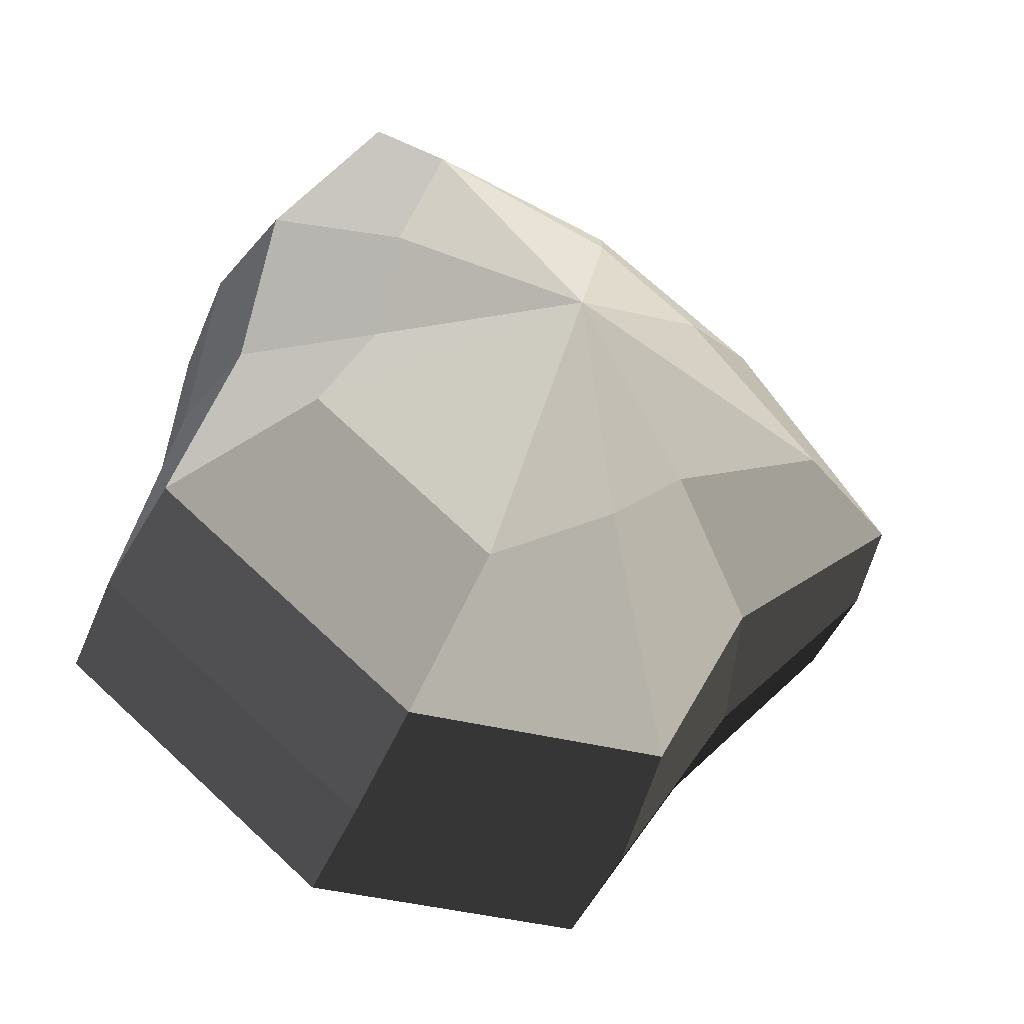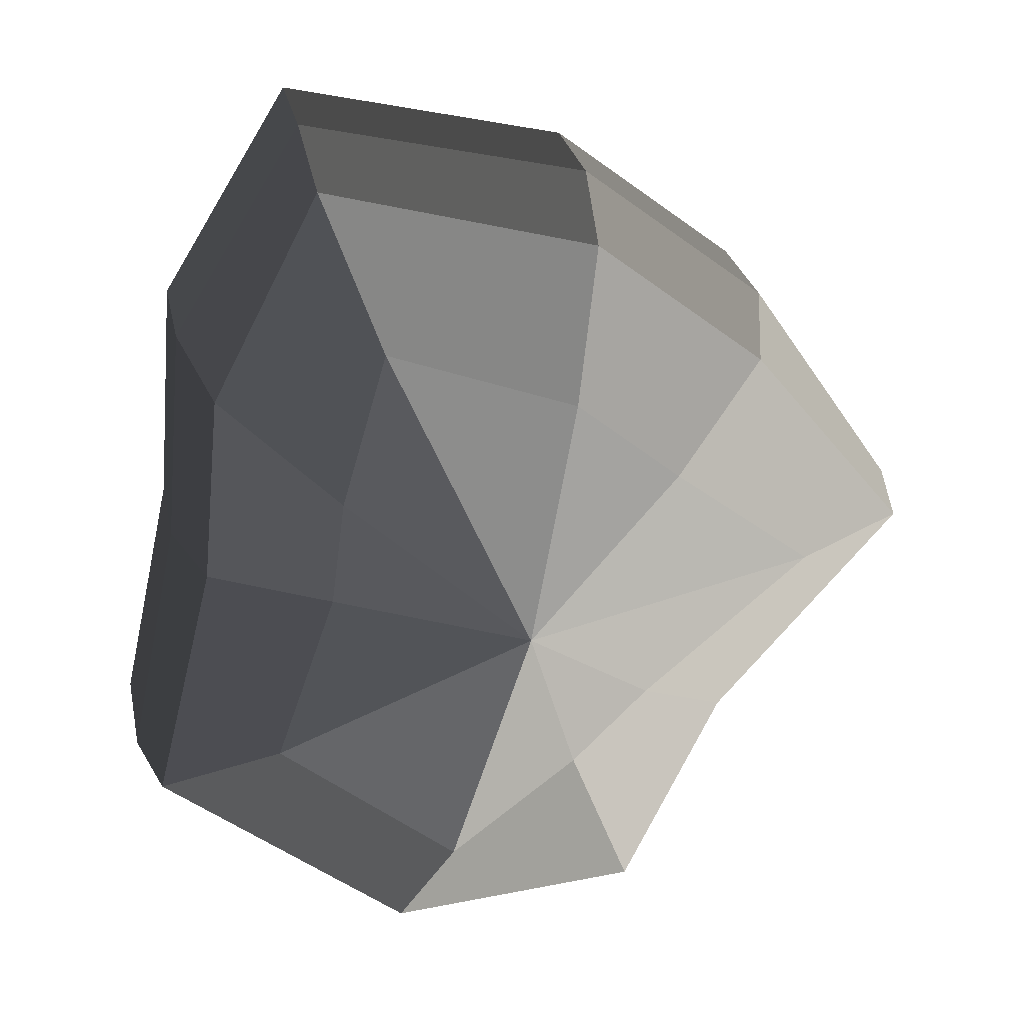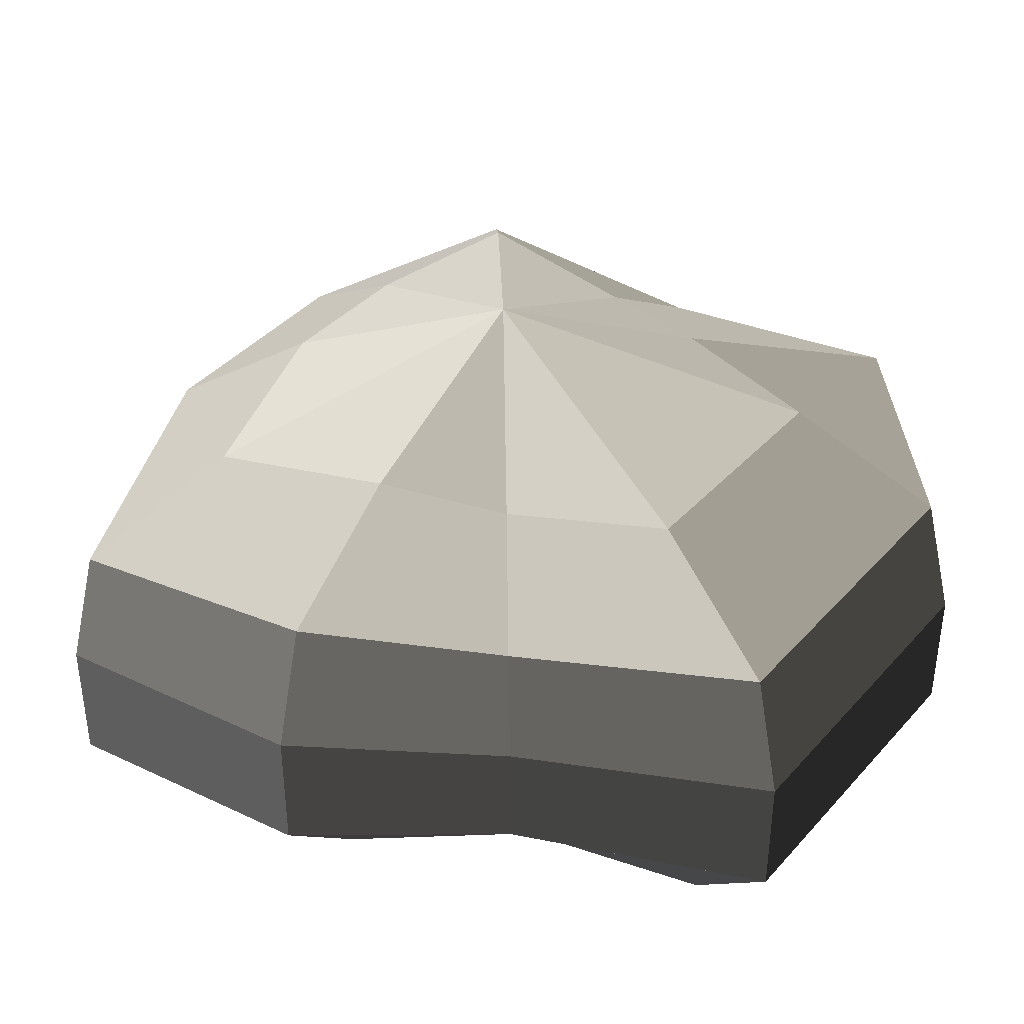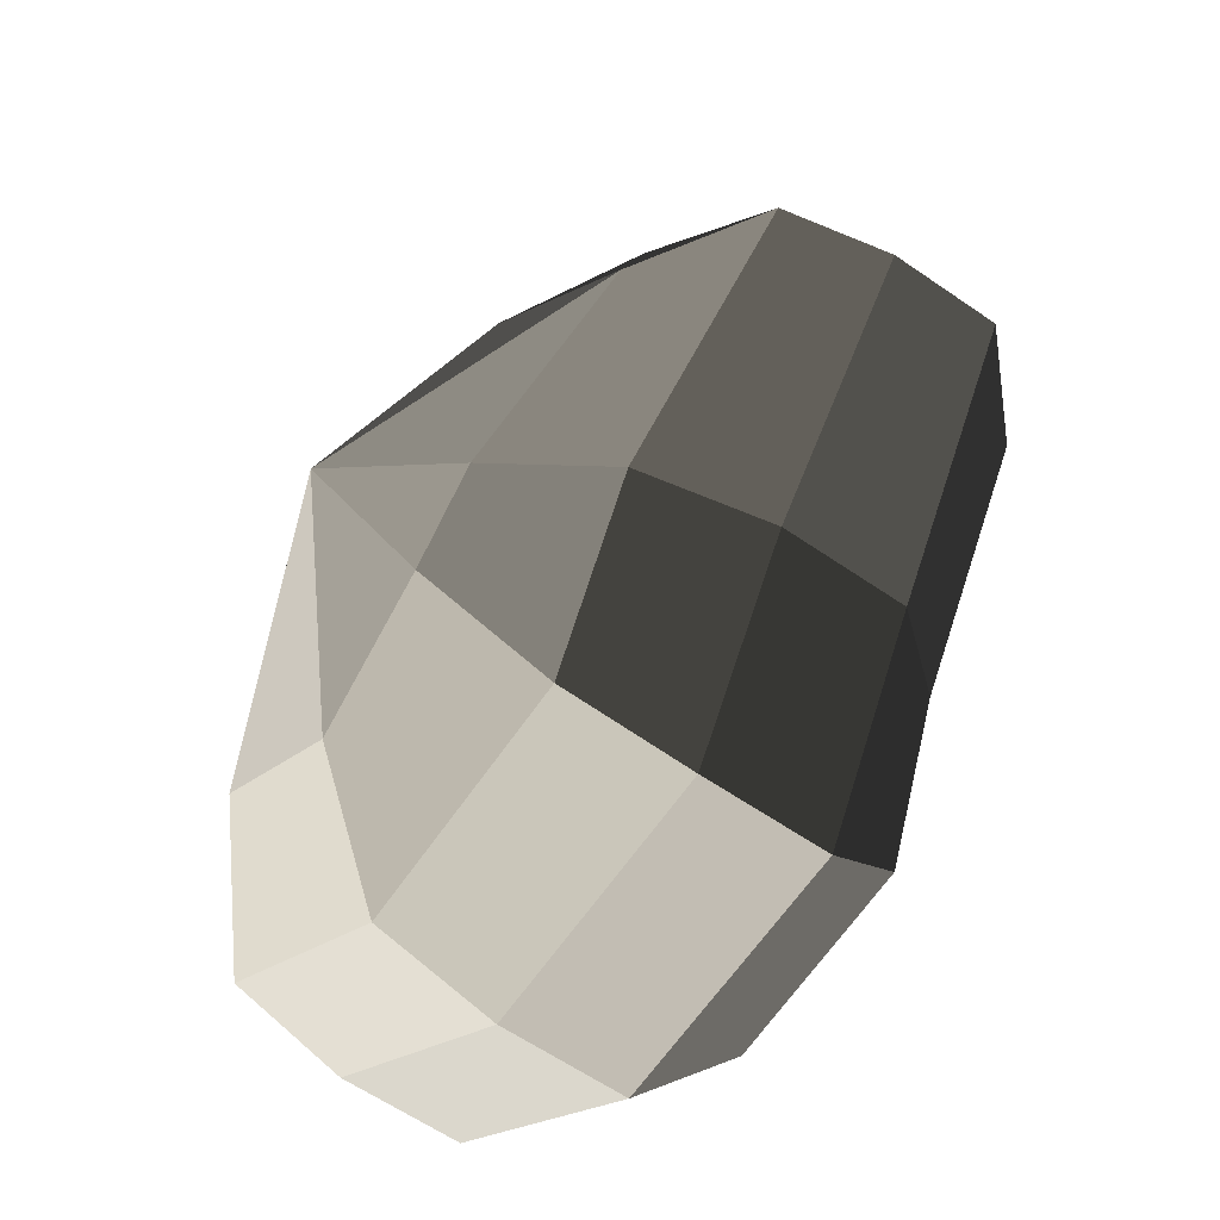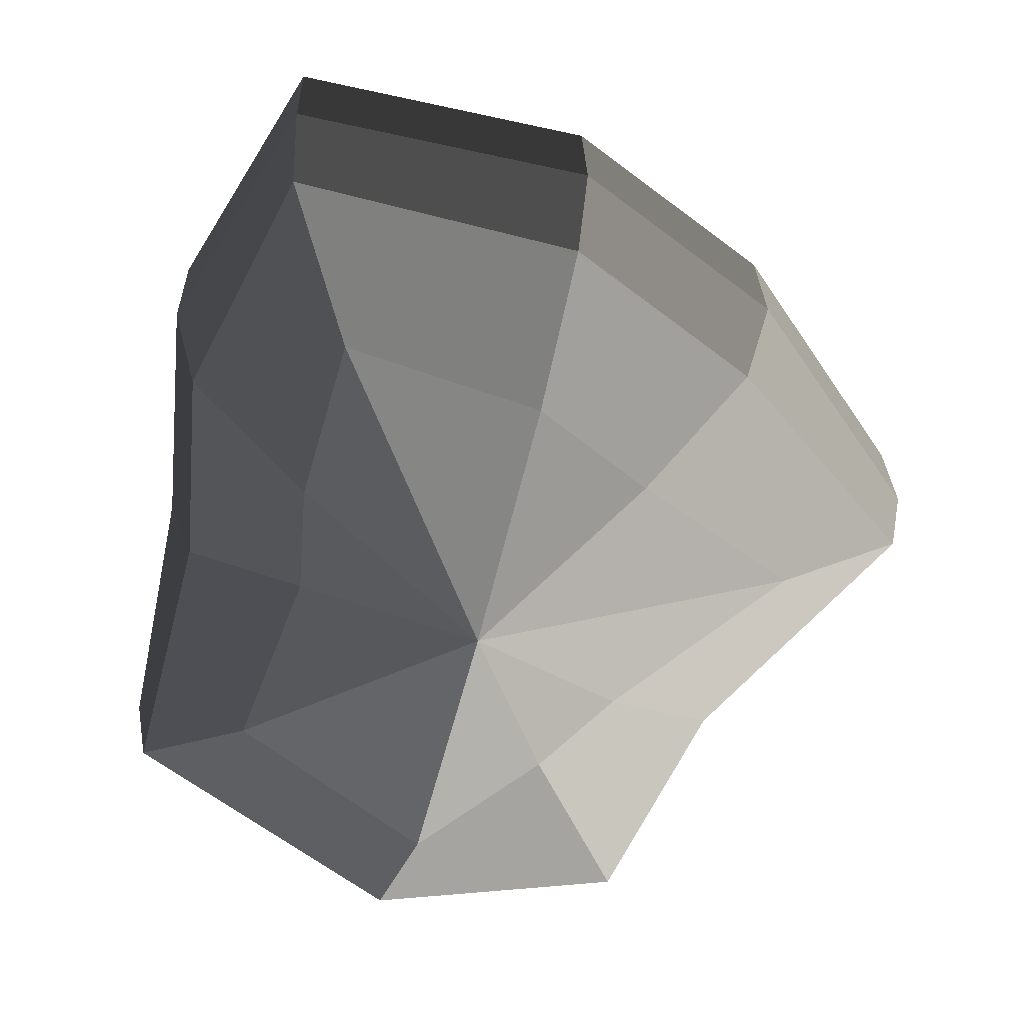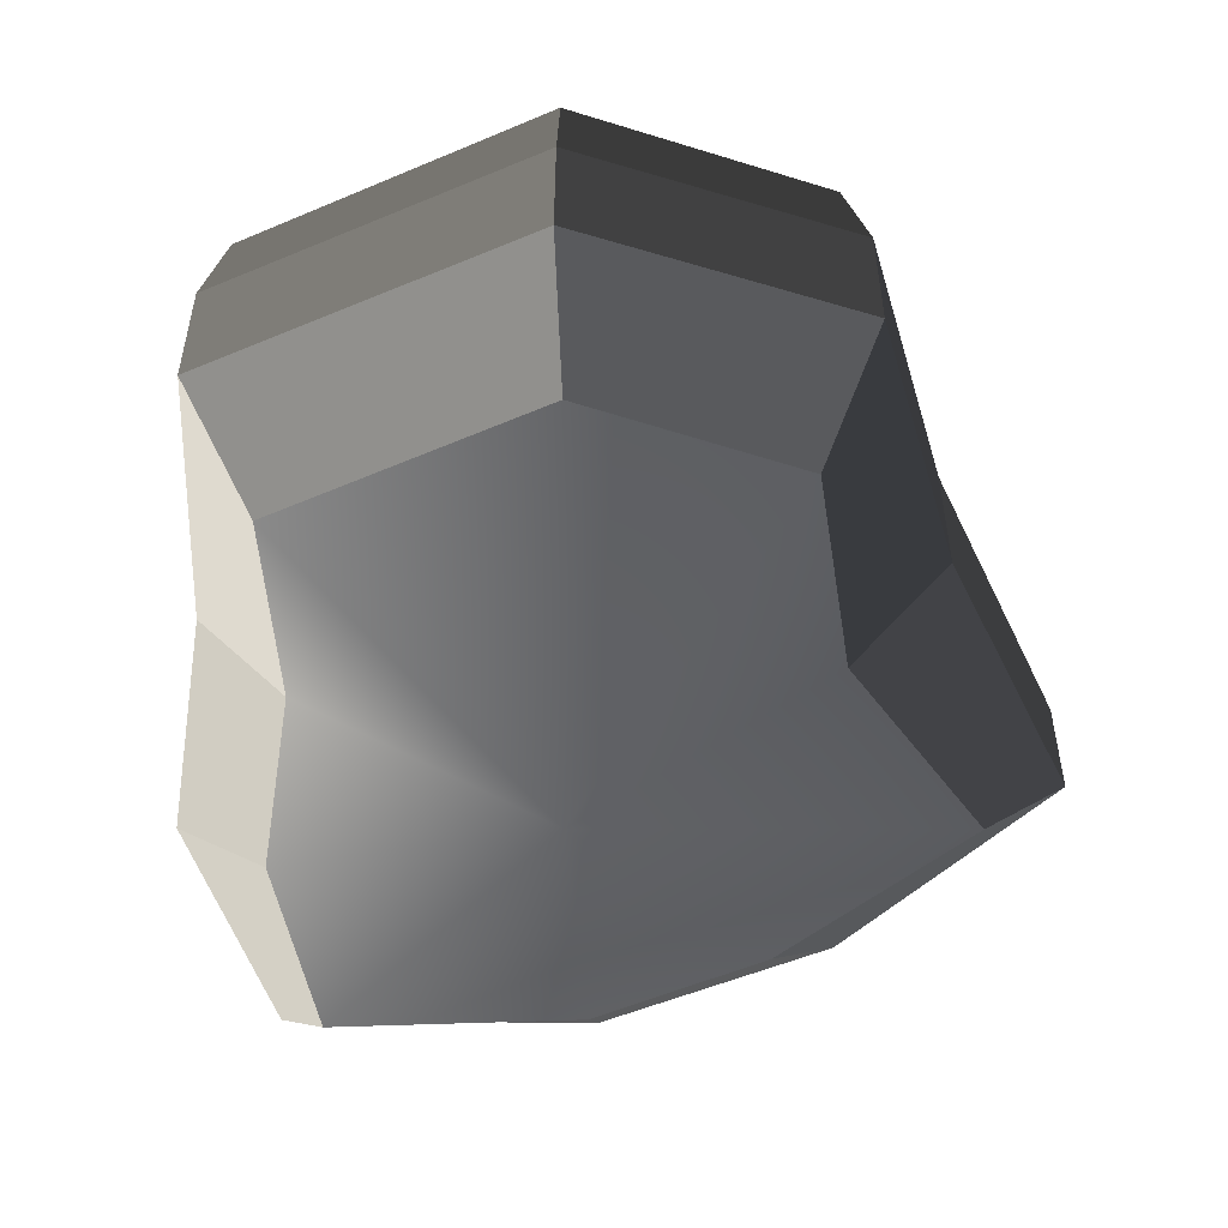
<metadata>
{"format":"obj","ext":"obj","renderer":"f3d","projection":"perspective","resolution":1024,"background":"white","views":[{"elev":-44.1,"azim":158.7,"up":"+Z"},{"elev":26.5,"azim":168.7,"up":"+Z"},{"elev":40.0,"azim":88.8,"up":"+Y"},{"elev":-61.1,"azim":-125.2,"up":"+Z"},{"elev":26.7,"azim":178.6,"up":"+Z"},{"elev":-53.3,"azim":166.2,"up":"+Y"}]}
</metadata>
<code>
v 0.01455 -0.02578 -0.04036
v 0.004626 -0.03398 0.001091
v 0.03879 -0.02578 -0.02105
v -0.009661 -0.02578 -0.03818
v -0.01825 -0.02578 -0.01778
v -0.03822 -0.02223 0.001091
v -0.02135 -0.02578 0.01996
v -0.005295 -0.02578 0.03272
v 0.0211 -0.02578 0.04036
v 0.0306 -0.02578 0.01996
v 0.03219 -0.02223 0.001091
v 0.03879 -0.02578 -0.02105
v 0.04797 -0.01489 -0.02773
v 0.01805 -0.01489 -0.05115
v 0.01455 -0.02578 -0.04036
v 0.01455 -0.02578 -0.04036
v 0.01805 -0.01489 -0.05115
v -0.01317 -0.01489 -0.04897
v -0.009661 -0.02578 -0.03818
v -0.009661 -0.02578 -0.03818
v -0.01317 -0.01489 -0.04897
v -0.02743 -0.01489 -0.02445
v -0.01825 -0.02578 -0.01778
v -0.01825 -0.02578 -0.01778
v -0.02743 -0.01489 -0.02445
v -0.04796 -0.01289 0.001091
v -0.03822 -0.02223 0.001091
v -0.03822 -0.02223 0.001091
v -0.04796 -0.01289 0.001091
v -0.03053 -0.01489 0.02663
v -0.02135 -0.02578 0.01996
v -0.02135 -0.02578 0.01996
v -0.03053 -0.01489 0.02663
v -0.008803 -0.01489 0.04351
v -0.005295 -0.02578 0.03272
v -0.005295 -0.02578 0.03272
v -0.008803 -0.01489 0.04351
v 0.0246 -0.01489 0.05115
v 0.0211 -0.02578 0.04036
v 0.0211 -0.02578 0.04036
v 0.0246 -0.01489 0.05115
v 0.03978 -0.01489 0.02663
v 0.0306 -0.02578 0.01996
v 0.0306 -0.02578 0.01996
v 0.03978 -0.01489 0.02663
v 0.04194 -0.01289 0.001091
v 0.03219 -0.02223 0.001091
v 0.03219 -0.02223 0.001091
v 0.04194 -0.01289 0.001091
v 0.04797 -0.01489 -0.02773
v 0.03879 -0.02578 -0.02105
v 0.04797 -0.01489 -0.02773
v 0.04797 -0.0001482 -0.02773
v 0.01805 -0.0001483 -0.05115
v 0.01805 -0.01489 -0.05115
v 0.01805 -0.01489 -0.05115
v 0.01805 -0.0001483 -0.05115
v -0.01317 -0.0001482 -0.04897
v -0.01317 -0.01489 -0.04897
v -0.01317 -0.01489 -0.04897
v -0.01317 -0.0001482 -0.04897
v -0.02743 -0.0001482 -0.02445
v -0.02743 -0.01489 -0.02445
v -0.02743 -0.01489 -0.02445
v -0.02743 -0.0001482 -0.02445
v -0.04797 -0.0002294 0.001091
v -0.04796 -0.01289 0.001091
v -0.04796 -0.01289 0.001091
v -0.04797 -0.0002294 0.001091
v -0.03053 -0.0001482 0.02663
v -0.03053 -0.01489 0.02663
v -0.03053 -0.01489 0.02663
v -0.03053 -0.0001482 0.02663
v -0.008803 -0.0001482 0.04351
v -0.008803 -0.01489 0.04351
v -0.008803 -0.01489 0.04351
v -0.008803 -0.0001482 0.04351
v 0.0246 -0.0001482 0.05115
v 0.0246 -0.01489 0.05115
v 0.0246 -0.01489 0.05115
v 0.0246 -0.0001482 0.05115
v 0.03978 -0.0001482 0.02663
v 0.03978 -0.01489 0.02663
v 0.03978 -0.01489 0.02663
v 0.03978 -0.0001482 0.02663
v 0.04194 -0.0002293 0.001091
v 0.04194 -0.01289 0.001091
v 0.04194 -0.01289 0.001091
v 0.04194 -0.0002293 0.001091
v 0.04797 -0.0001482 -0.02773
v 0.04797 -0.01489 -0.02773
v 0.04797 -0.0001482 -0.02773
v 0.04569 0.01428 -0.0254
v 0.01715 0.01428 -0.04799
v 0.01805 -0.0001483 -0.05115
v 0.01805 -0.0001483 -0.05115
v 0.01715 0.01428 -0.04799
v -0.01183 0.01428 -0.0456
v -0.01317 -0.0001482 -0.04897
v -0.01317 -0.0001482 -0.04897
v -0.01183 0.01428 -0.0456
v -0.02321 0.01428 -0.02181
v -0.02743 -0.0001482 -0.02445
v -0.02743 -0.0001482 -0.02445
v -0.02321 0.01428 -0.02181
v -0.0453 0.01197 0.001197
v -0.04797 -0.0002294 0.001091
v -0.04797 -0.0002294 0.001091
v -0.0453 0.01197 0.001197
v -0.02661 0.01428 0.0242
v -0.03053 -0.0001482 0.02663
v -0.03053 -0.0001482 0.02663
v -0.02661 0.01428 0.0242
v -0.007039 0.01428 0.03961
v -0.008803 -0.0001482 0.04351
v -0.008803 -0.0001482 0.04351
v -0.007039 0.01428 0.03961
v 0.02433 0.01428 0.04799
v 0.0246 -0.0001482 0.05115
v 0.0246 -0.0001482 0.05115
v 0.02433 0.01428 0.04799
v 0.03671 0.01428 0.0242
v 0.03978 -0.0001482 0.02663
v 0.03978 -0.0001482 0.02663
v 0.03671 0.01428 0.0242
v 0.03865 0.01197 0.001197
v 0.04194 -0.0002293 0.001091
v 0.04194 -0.0002293 0.001091
v 0.03865 0.01197 0.001197
v 0.04569 0.01428 -0.0254
v 0.04797 -0.0001482 -0.02773
v 0.04569 0.01428 -0.0254
v 0.03225 0.02437 -0.01615
v 0.01204 0.02437 -0.03257
v 0.01715 0.01428 -0.04799
v 0.01715 0.01428 -0.04799
v 0.01204 0.02437 -0.03257
v -0.00259 0.02437 -0.02139
v -0.01183 0.01428 -0.0456
v -0.01183 0.01428 -0.0456
v -0.00259 0.02437 -0.02139
v -0.01125 0.02437 -0.0128
v -0.02321 0.01428 -0.02181
v -0.02321 0.01428 -0.02181
v -0.01125 0.02437 -0.0128
v -0.03124 0.02075 0.001117
v -0.0453 0.01197 0.001197
v -0.0453 0.01197 0.001197
v -0.03124 0.02075 0.001117
v -0.01443 0.02437 0.01503
v -0.02661 0.01428 0.0242
v -0.02661 0.01428 0.0242
v -0.01443 0.02437 0.01503
v -0.00259 0.02437 0.02475
v -0.007039 0.01428 0.03961
v -0.007039 0.01428 0.03961
v -0.00259 0.02437 0.02475
v 0.01874 0.02437 0.03257
v 0.02433 0.01428 0.04799
v 0.02433 0.01428 0.04799
v 0.01874 0.02437 0.03257
v 0.02387 0.02437 0.01503
v 0.03671 0.01428 0.0242
v 0.03671 0.01428 0.0242
v 0.02387 0.02437 0.01503
v 0.02505 0.02075 0.001117
v 0.03865 0.01197 0.001197
v 0.03865 0.01197 0.001197
v 0.02505 0.02075 0.001117
v 0.03225 0.02437 -0.01615
v 0.04569 0.01428 -0.0254
v 0.03225 0.02437 -0.01615
v 0.004626 0.03398 0.001091
v 0.01204 0.02437 -0.03257
v 0.01204 0.02437 -0.03257
v 0.004626 0.03398 0.001091
v -0.00259 0.02437 -0.02139
v -0.00259 0.02437 -0.02139
v 0.004626 0.03398 0.001091
v -0.01125 0.02437 -0.0128
v -0.01125 0.02437 -0.0128
v 0.004626 0.03398 0.001091
v -0.03124 0.02075 0.001117
v -0.03124 0.02075 0.001117
v 0.004626 0.03398 0.001091
v -0.01443 0.02437 0.01503
v -0.01443 0.02437 0.01503
v 0.004626 0.03398 0.001091
v -0.00259 0.02437 0.02475
v -0.00259 0.02437 0.02475
v 0.004626 0.03398 0.001091
v 0.01874 0.02437 0.03257
v 0.01874 0.02437 0.03257
v 0.004626 0.03398 0.001091
v 0.02387 0.02437 0.01503
v 0.02387 0.02437 0.01503
v 0.004626 0.03398 0.001091
v 0.02505 0.02075 0.001117
v 0.02505 0.02075 0.001117
v 0.004626 0.03398 0.001091
v 0.03225 0.02437 -0.01615
g Foliage1_35_3537_268
f 1 3 2
f 4 1 2
f 5 4 2
f 6 5 2
f 7 6 2
f 8 7 2
f 9 8 2
f 10 9 2
f 11 10 2
f 3 11 2
f 12 14 13
f 12 15 14
f 16 18 17
f 16 19 18
f 20 22 21
f 20 23 22
f 24 26 25
f 24 27 26
f 28 30 29
f 28 31 30
f 32 34 33
f 32 35 34
f 36 38 37
f 36 39 38
f 40 42 41
f 40 43 42
f 44 46 45
f 44 47 46
f 48 50 49
f 48 51 50
f 52 54 53
f 52 55 54
f 56 58 57
f 56 59 58
f 60 62 61
f 60 63 62
f 64 66 65
f 64 67 66
f 68 70 69
f 68 71 70
f 72 74 73
f 72 75 74
f 76 78 77
f 76 79 78
f 80 82 81
f 80 83 82
f 84 86 85
f 84 87 86
f 88 90 89
f 88 91 90
f 92 94 93
f 92 95 94
f 96 98 97
f 96 99 98
f 100 102 101
f 100 103 102
f 104 106 105
f 104 107 106
f 108 110 109
f 108 111 110
f 112 114 113
f 112 115 114
f 116 118 117
f 116 119 118
f 120 122 121
f 120 123 122
f 124 126 125
f 124 127 126
f 128 130 129
f 128 131 130
f 132 134 133
f 132 135 134
f 136 138 137
f 136 139 138
f 140 142 141
f 140 143 142
f 144 146 145
f 144 147 146
f 148 150 149
f 148 151 150
f 152 154 153
f 152 155 154
f 156 158 157
f 156 159 158
f 160 162 161
f 160 163 162
f 164 166 165
f 164 167 166
f 168 170 169
f 168 171 170
f 172 174 173
f 175 177 176
f 178 180 179
f 181 183 182
f 184 186 185
f 187 189 188
f 190 192 191
f 193 195 194
f 196 198 197
f 199 201 200

</code>
